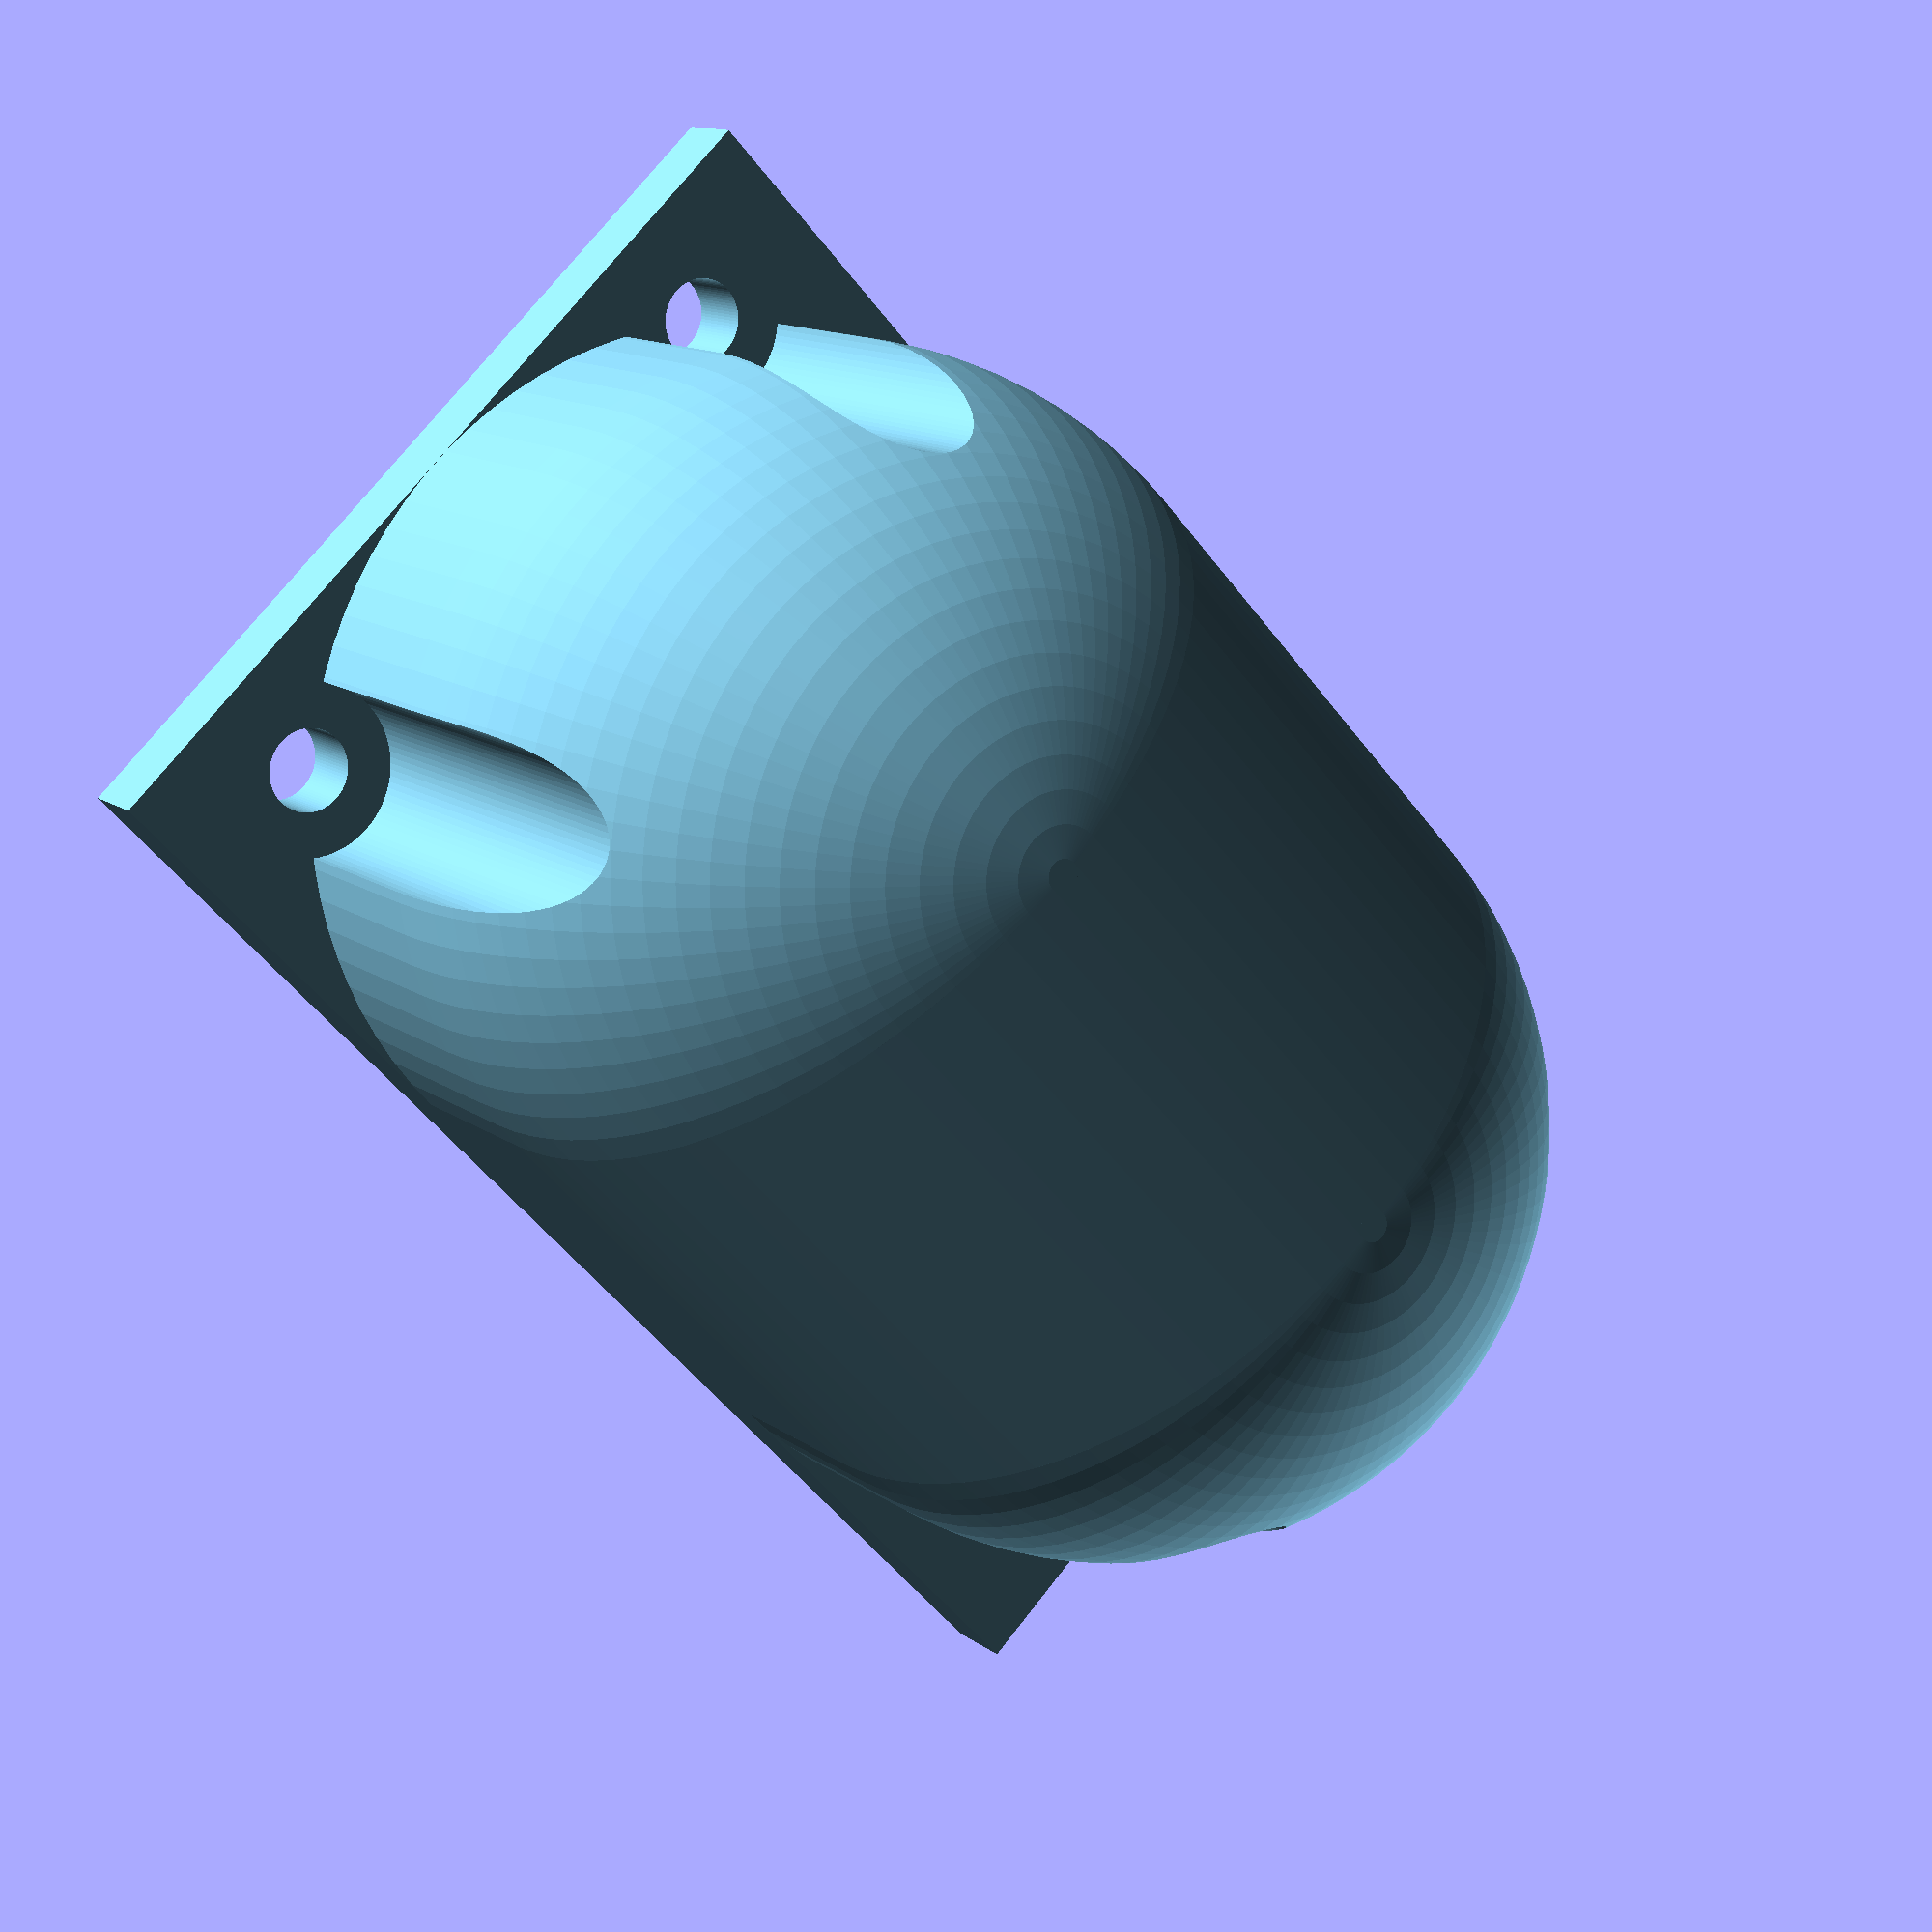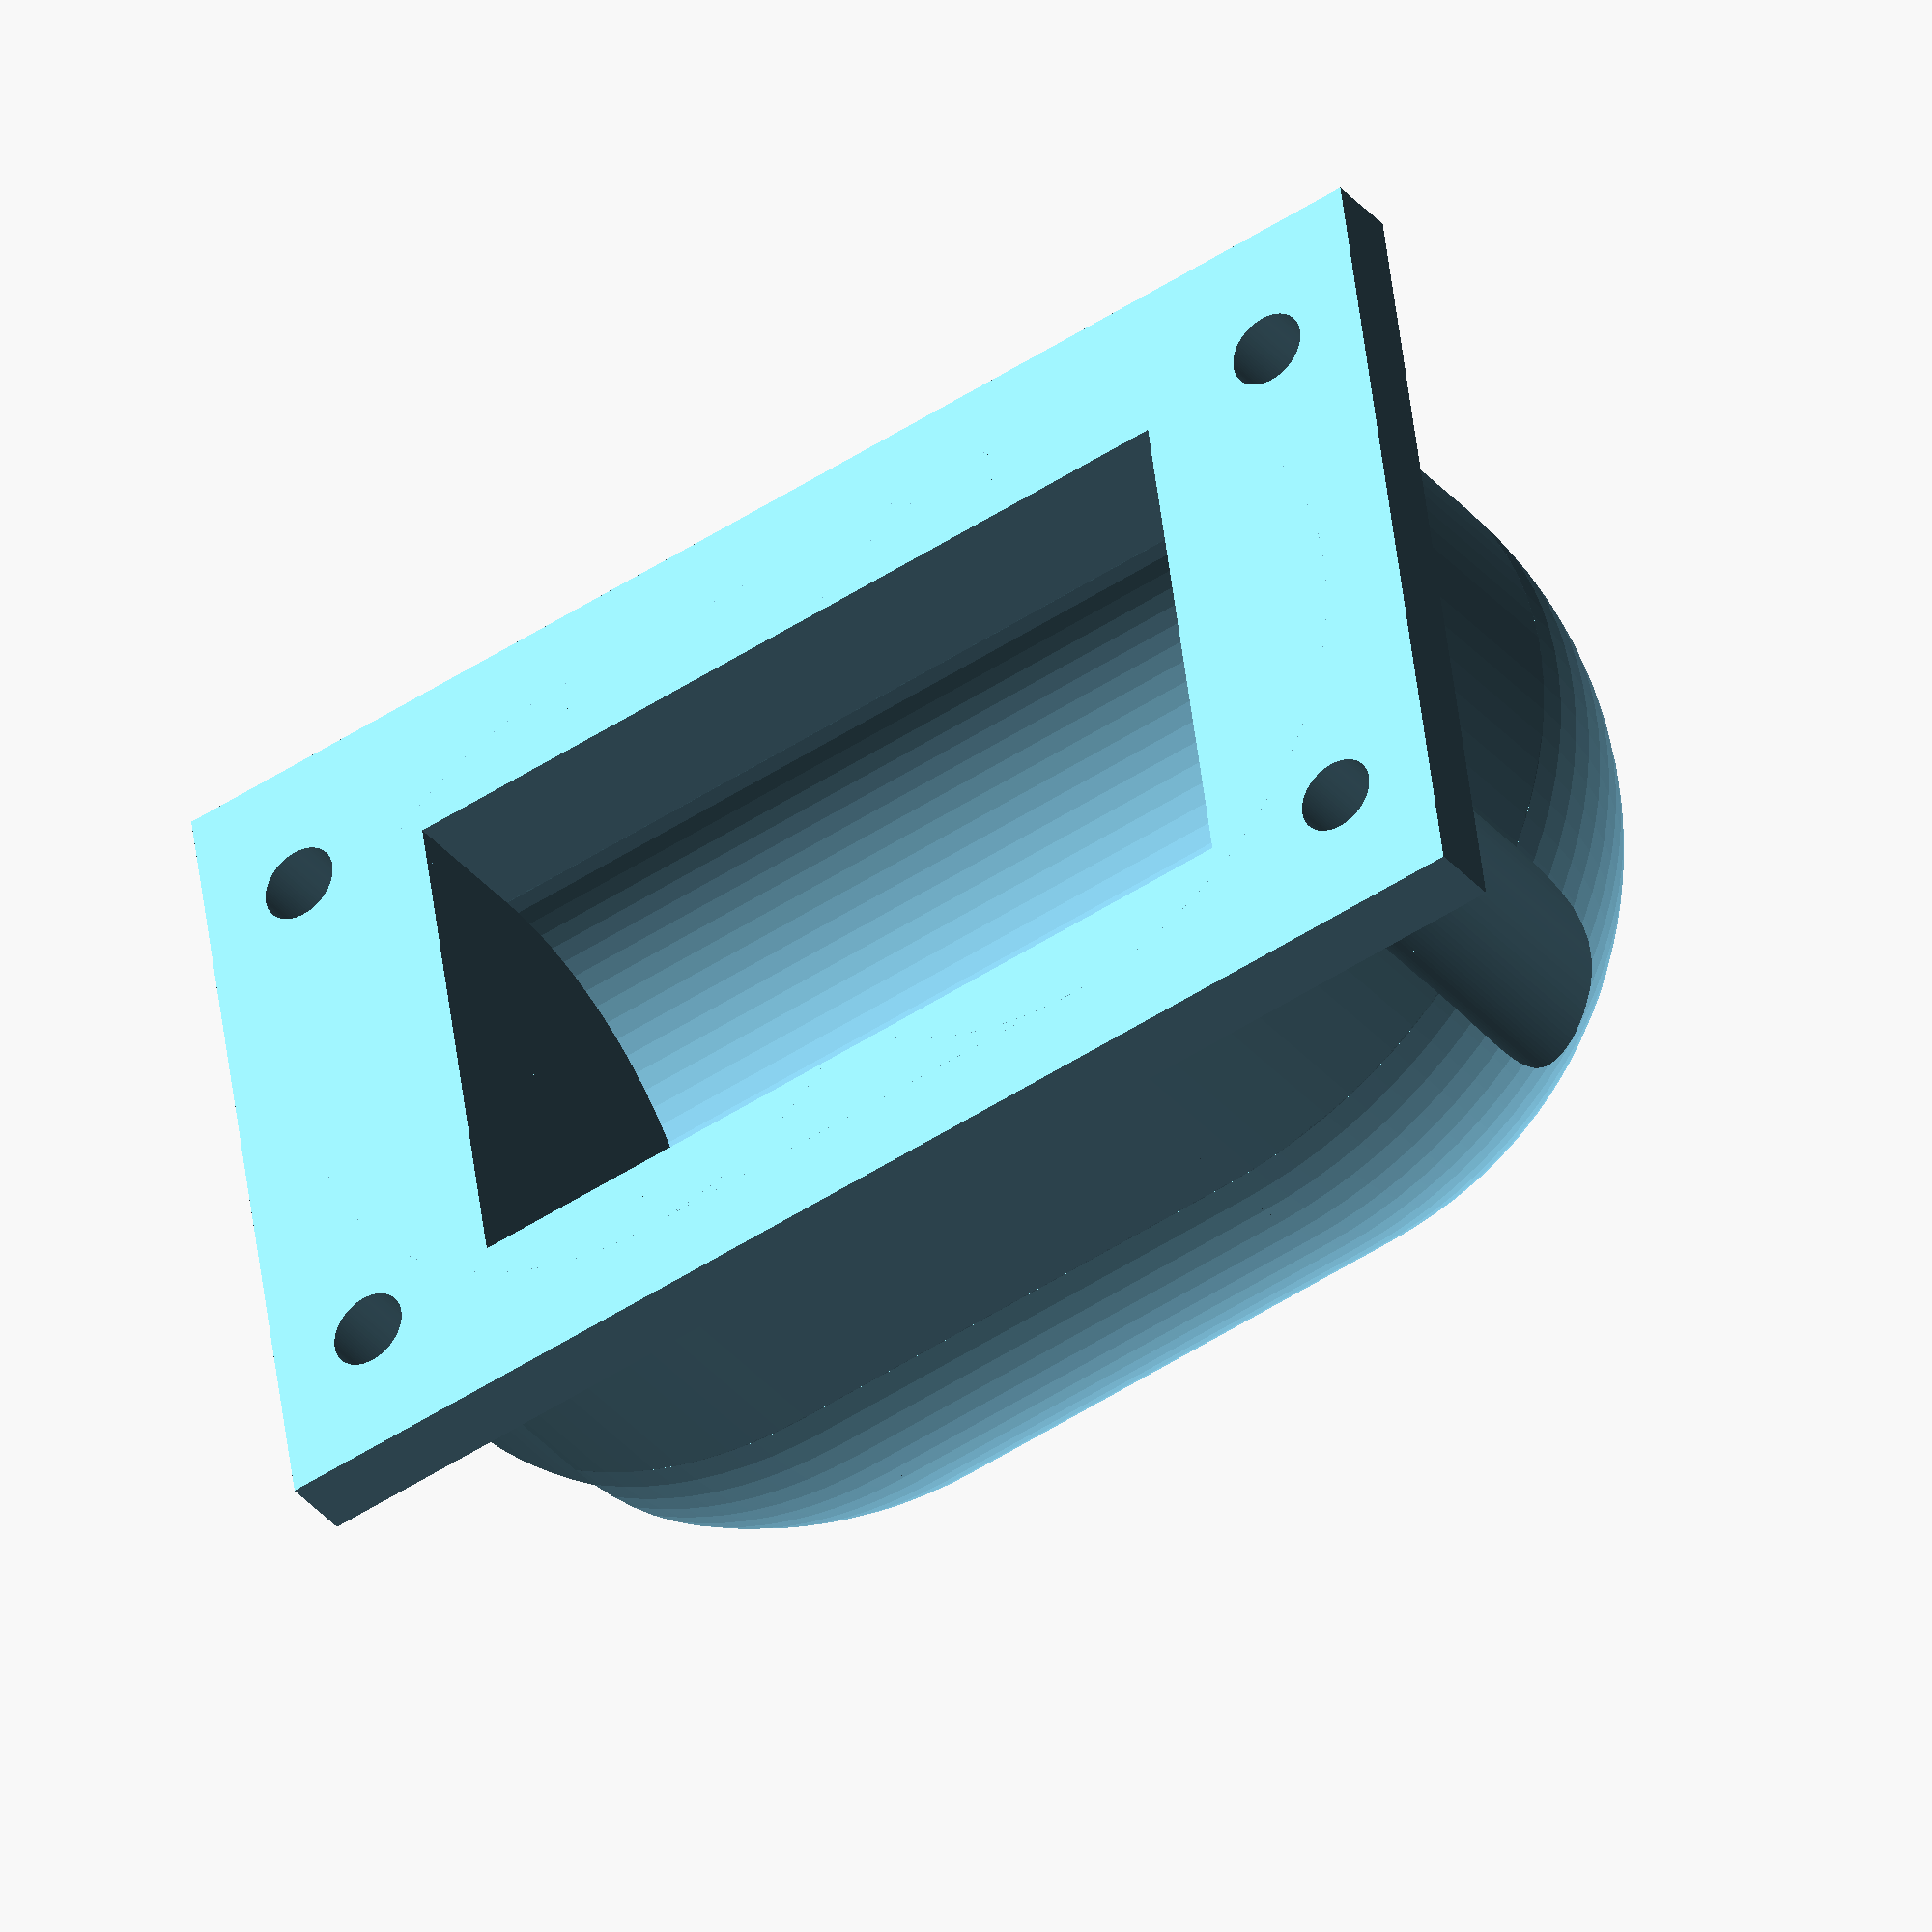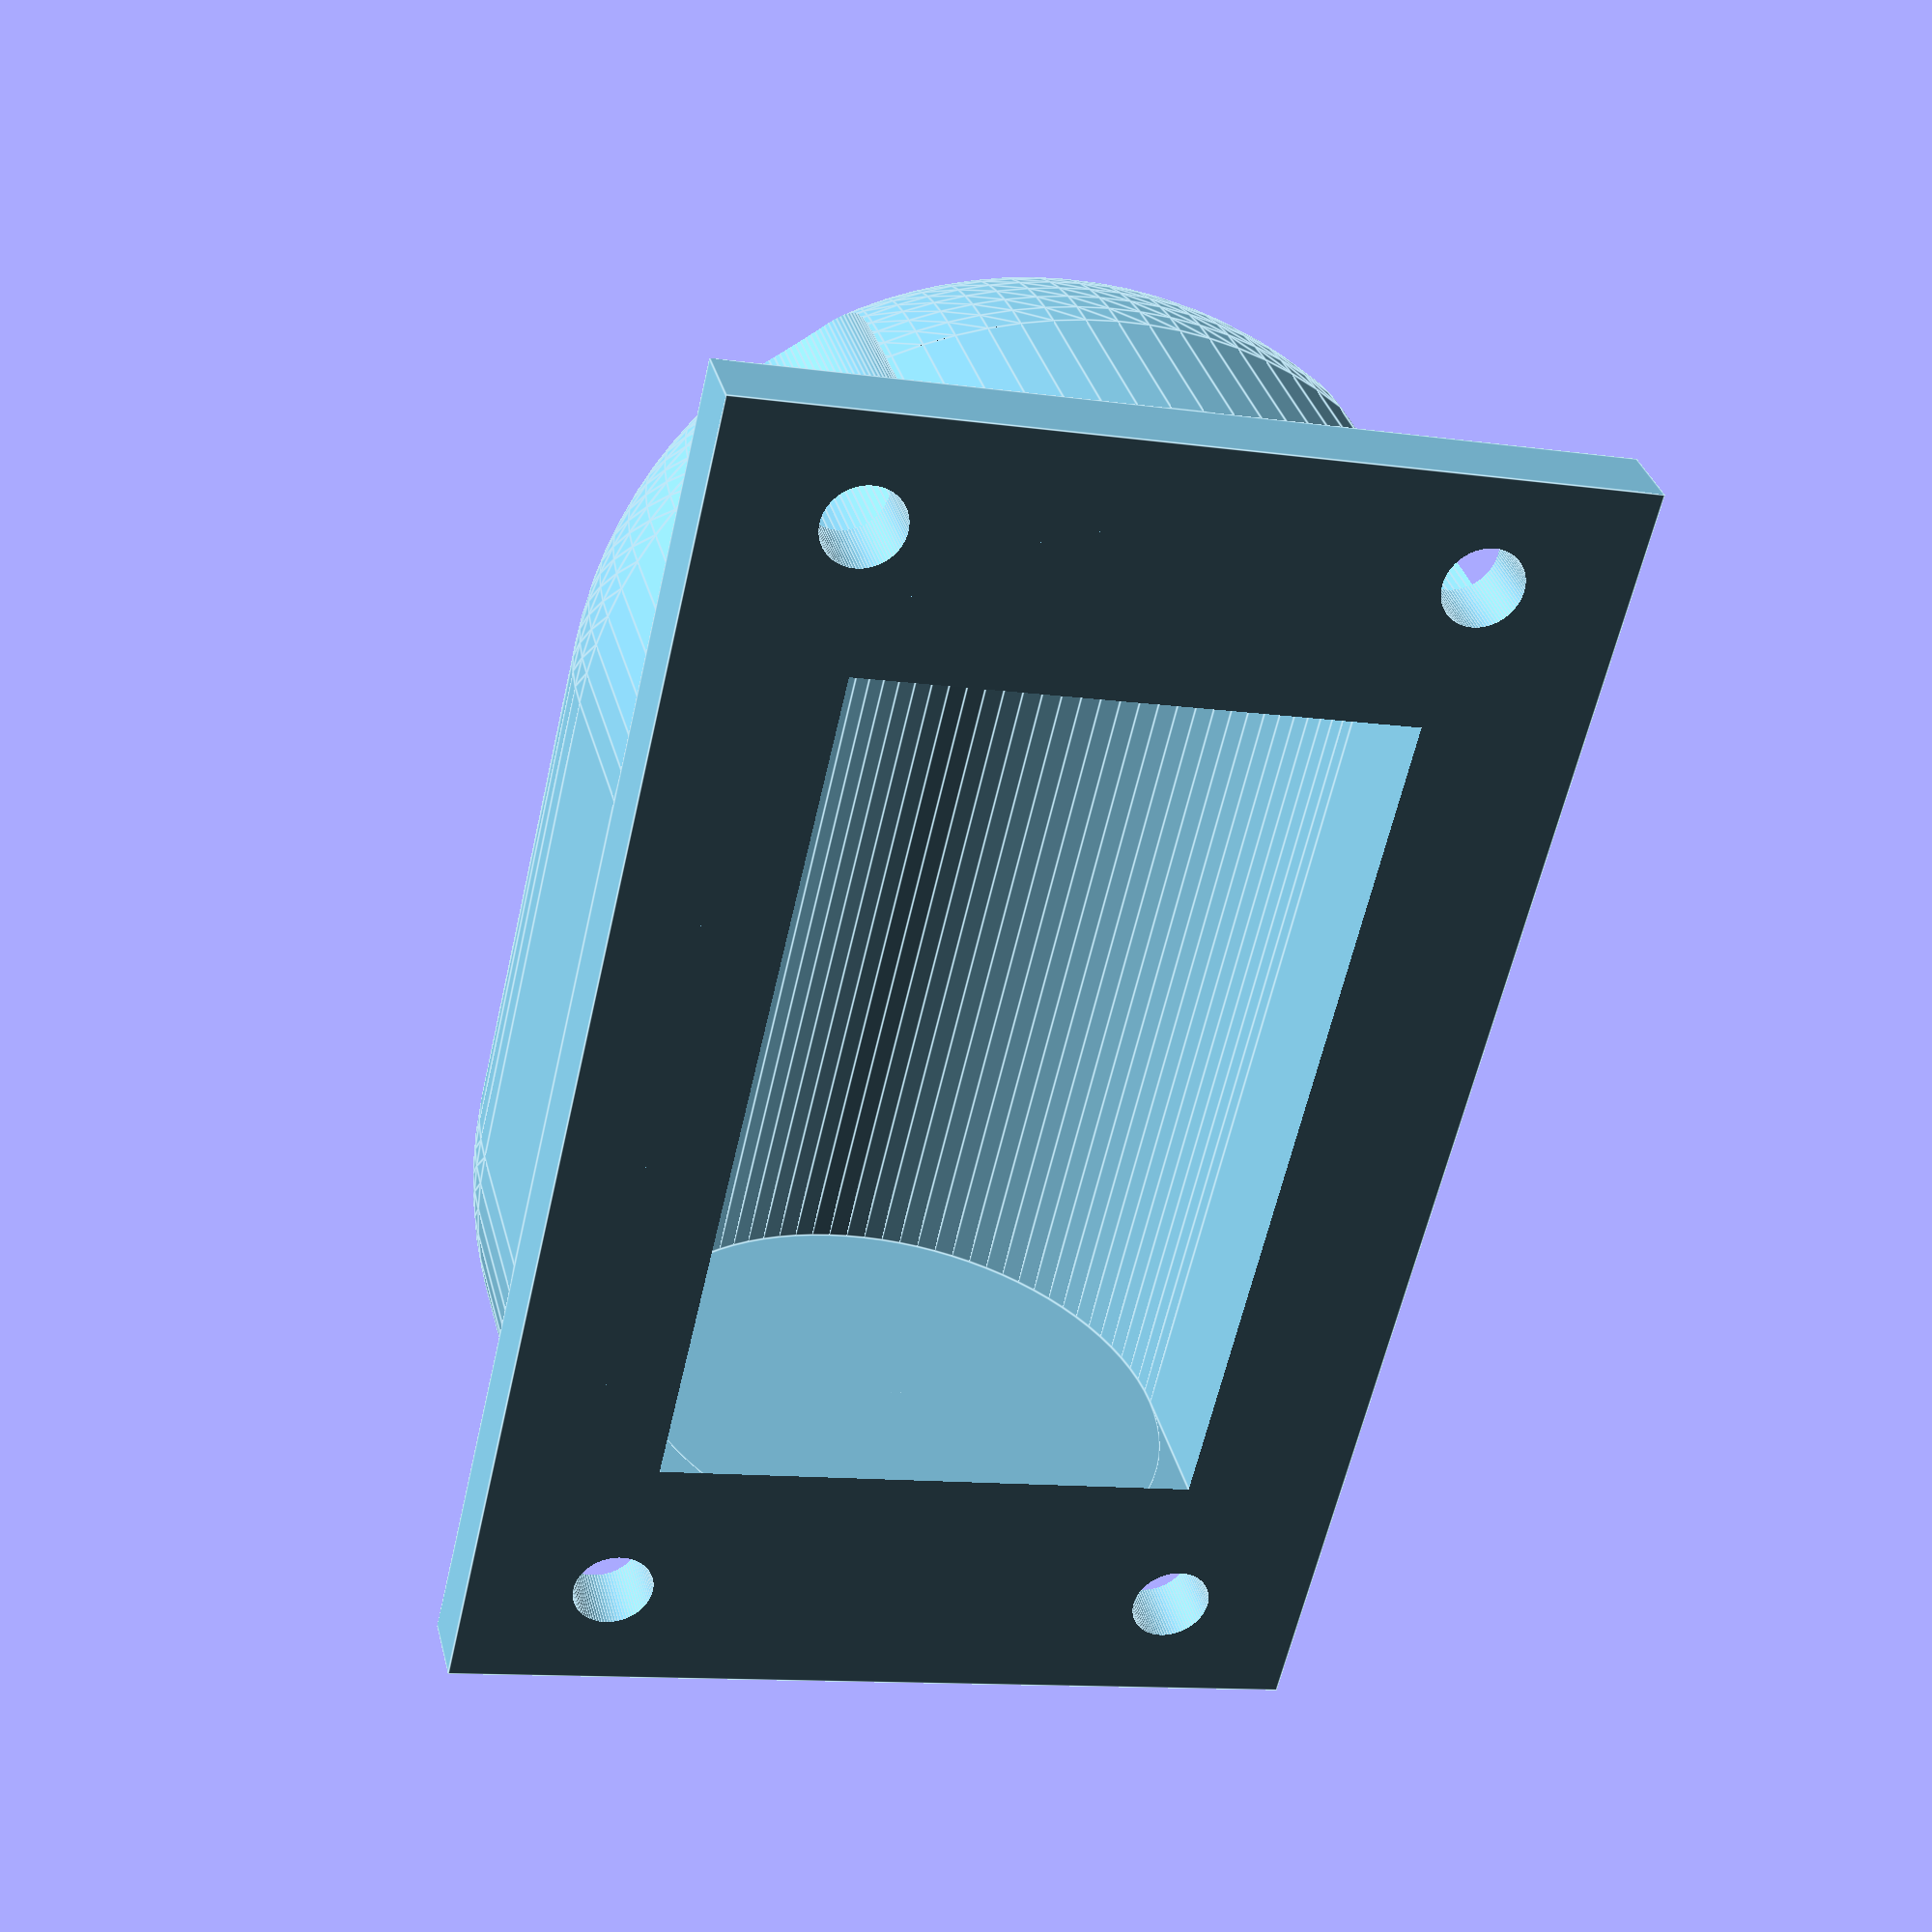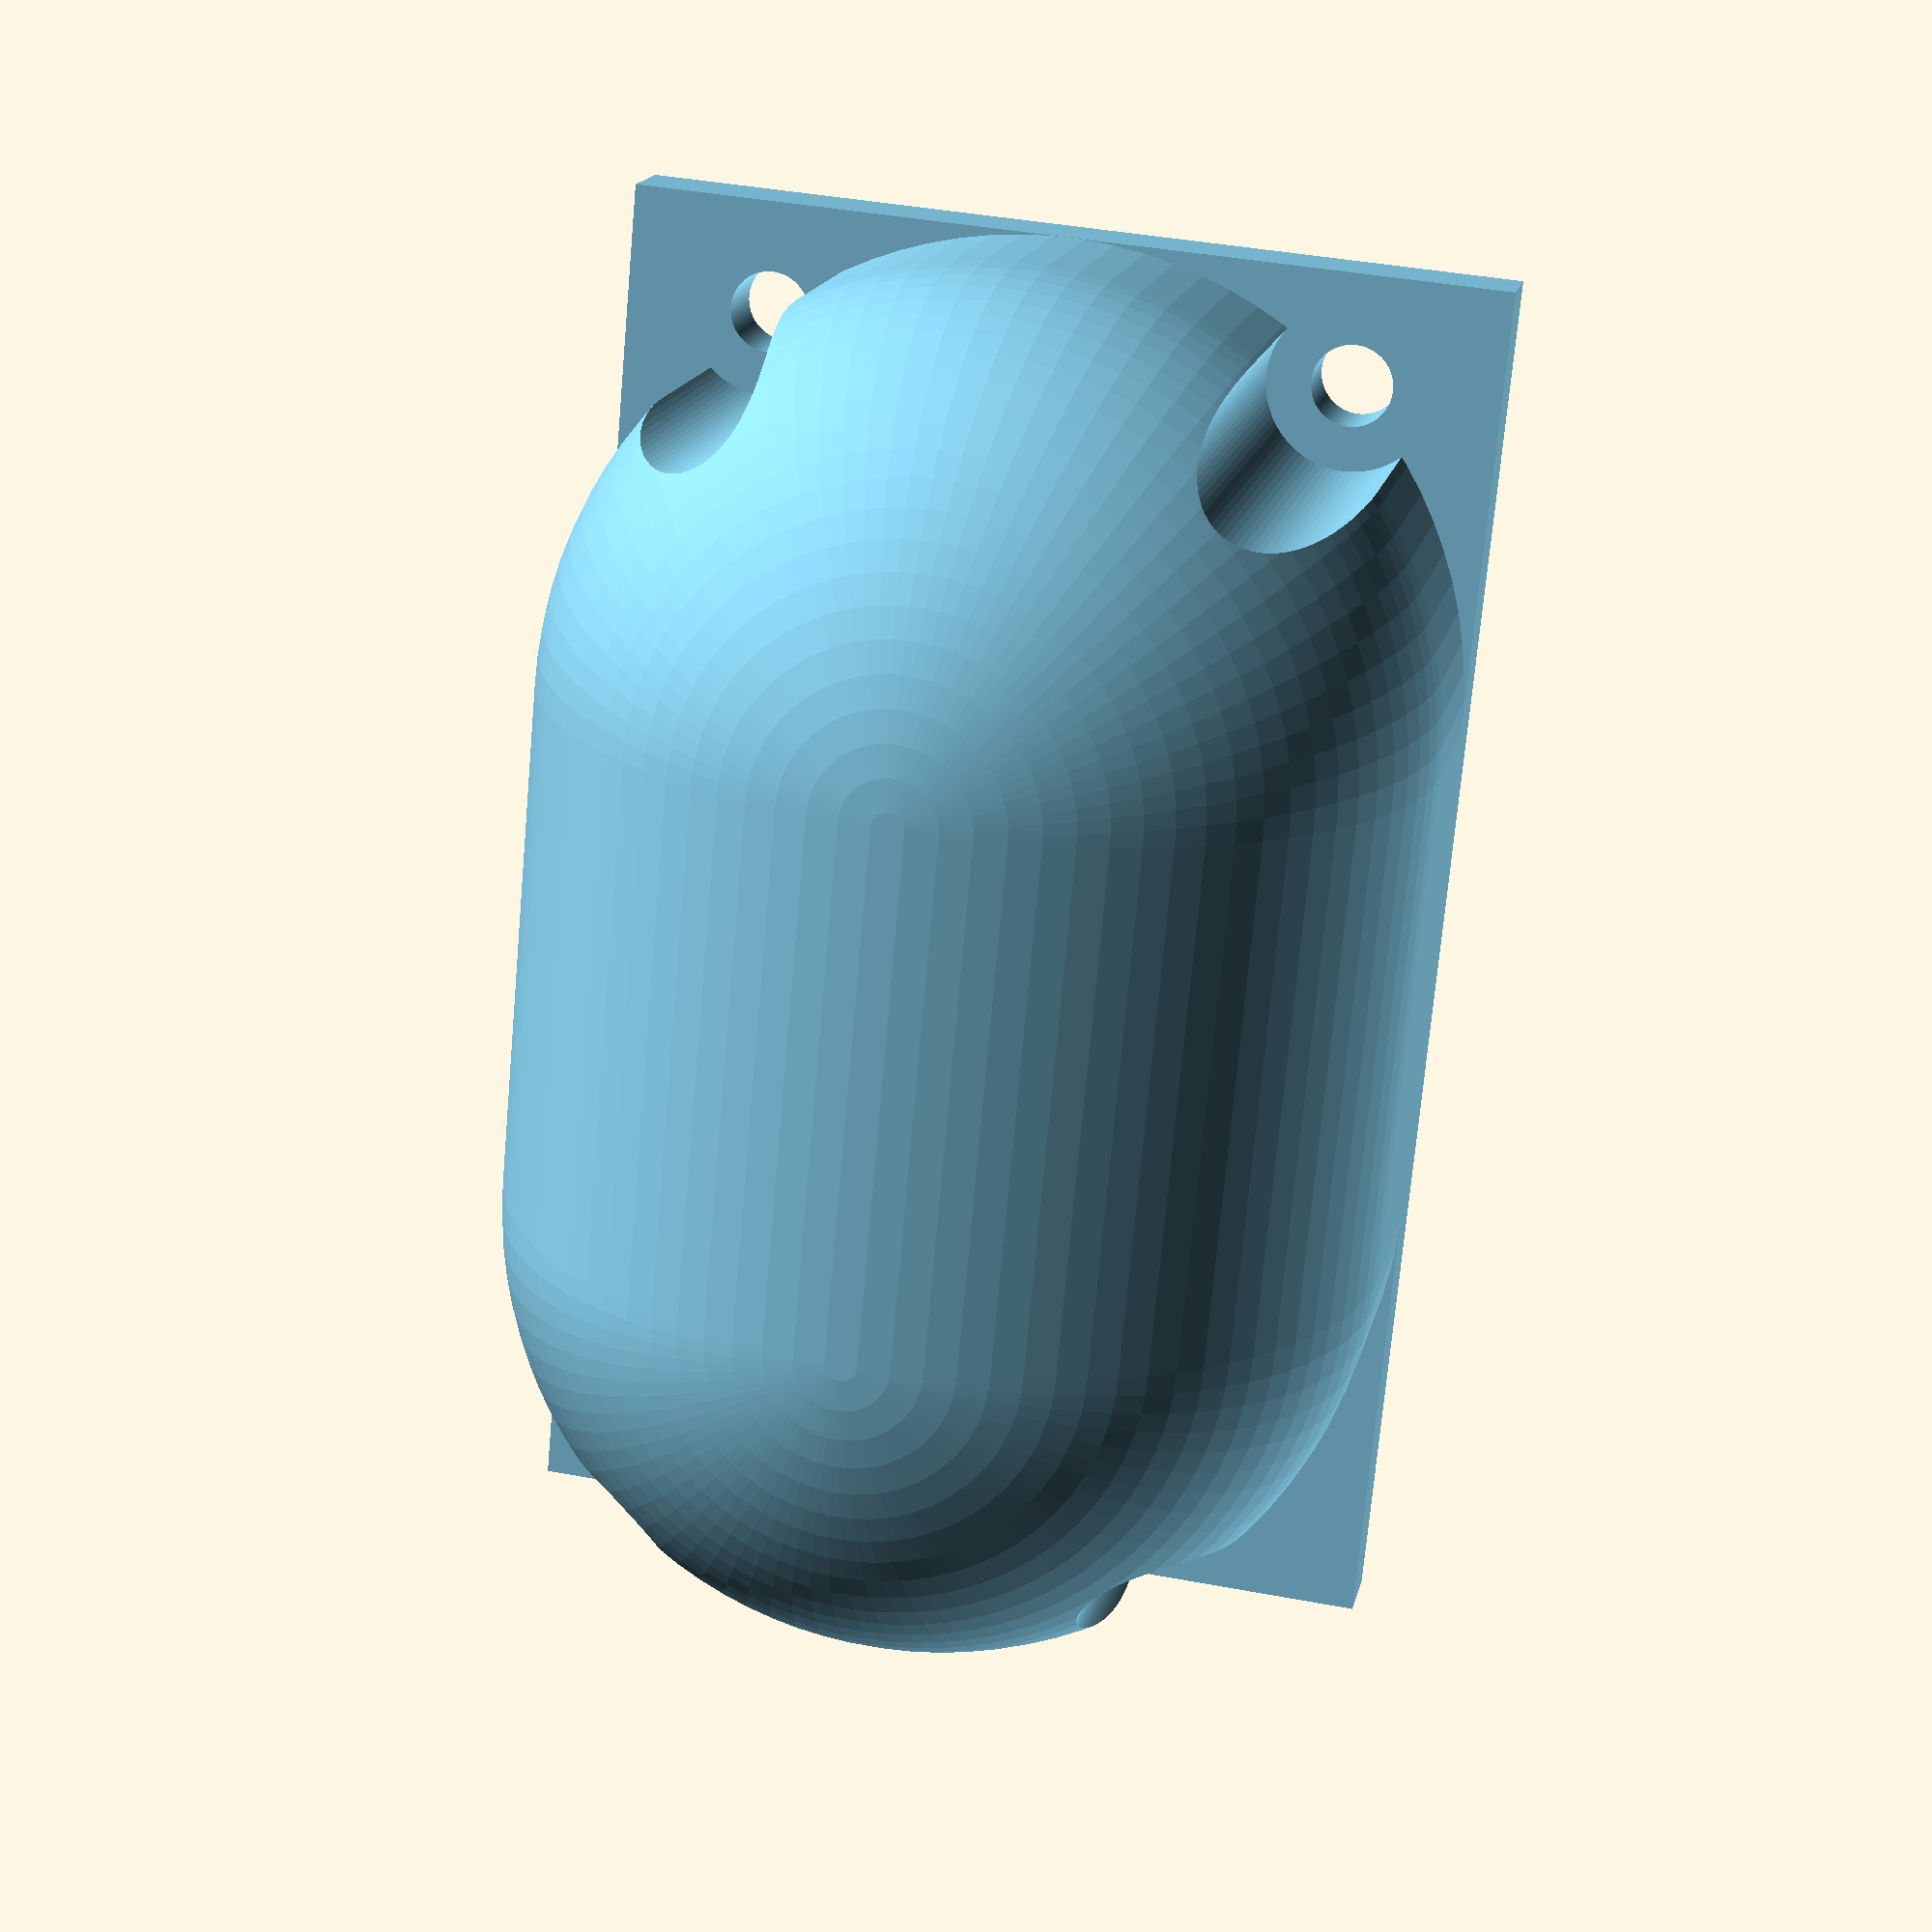
<openscad>
$fn=90;

module M2(t){
    dia = 2.2;
    sdia = 4.62;  // counter sink dia
    cylinder(t, d=dia);  // M2
    translate([0,0,3]) cylinder(t, d=sdia);  // screw driver
}

module holes(t){
    w = 24;
    translate([4,3,-1]) M2(t);
    translate([w-4,3,-1]) M2(t);
    translate([4,38-3,-1]) M2(t);
    translate([w-4,38-3,-1]) M2(t);

    // center holes, looks strange
    // translate([4,38/2,-1]) M2(t);
    // translate([25-4,38/2,-1]) M2(t);
}

module end(){
    w = 24;
    difference(){
        union(){
            translate([w/2,w/2,0]) sphere(d=w);
            translate([w/2,w/2+38-w,0]) sphere(d=w);
            translate([w/2,38/2,0]) rotate([90,0,0]) cylinder(d=w, h=38-w, center=true);
        }
        translate([0,0,-30]) cube([40,50,30]);
    }
}

module foot(l){
    w = 24;
    color("SkyBlue") difference() {
        union(){
            cube([w,38,2]);

            translate([w/2,w/2,2]) cylinder(d=w, h=l);
            translate([w/2,w/2+38-w,2]) cylinder(d=w, h=l);
            translate([0,w/2, 2]) cube([w, 38-w,l]);

            translate([0,0,l+2]) end();
        }
        holes(15+l);

        // hollow out center
        translate([w/2-15/2,38/2-w/2, -1]) cube([15, w,l]);
        translate([w/2,38/2,l-1]) rotate([90,0,0]) cylinder(d=15, h=w, center=true);
    }
}

foot(5);

</openscad>
<views>
elev=347.2 azim=316.9 roll=327.8 proj=p view=solid
elev=36.4 azim=278.1 roll=214.8 proj=o view=wireframe
elev=327.0 azim=166.9 roll=166.4 proj=p view=edges
elev=343.4 azim=185.2 roll=12.1 proj=p view=wireframe
</views>
